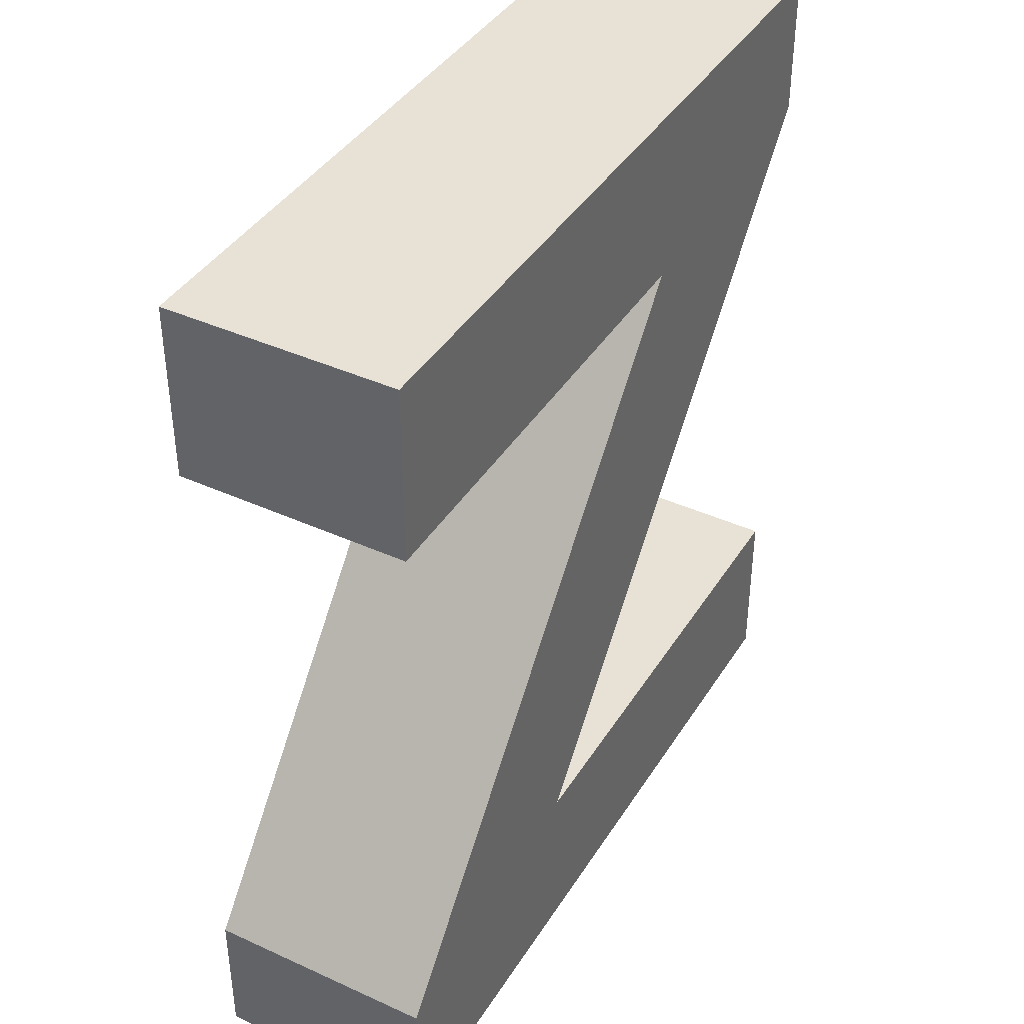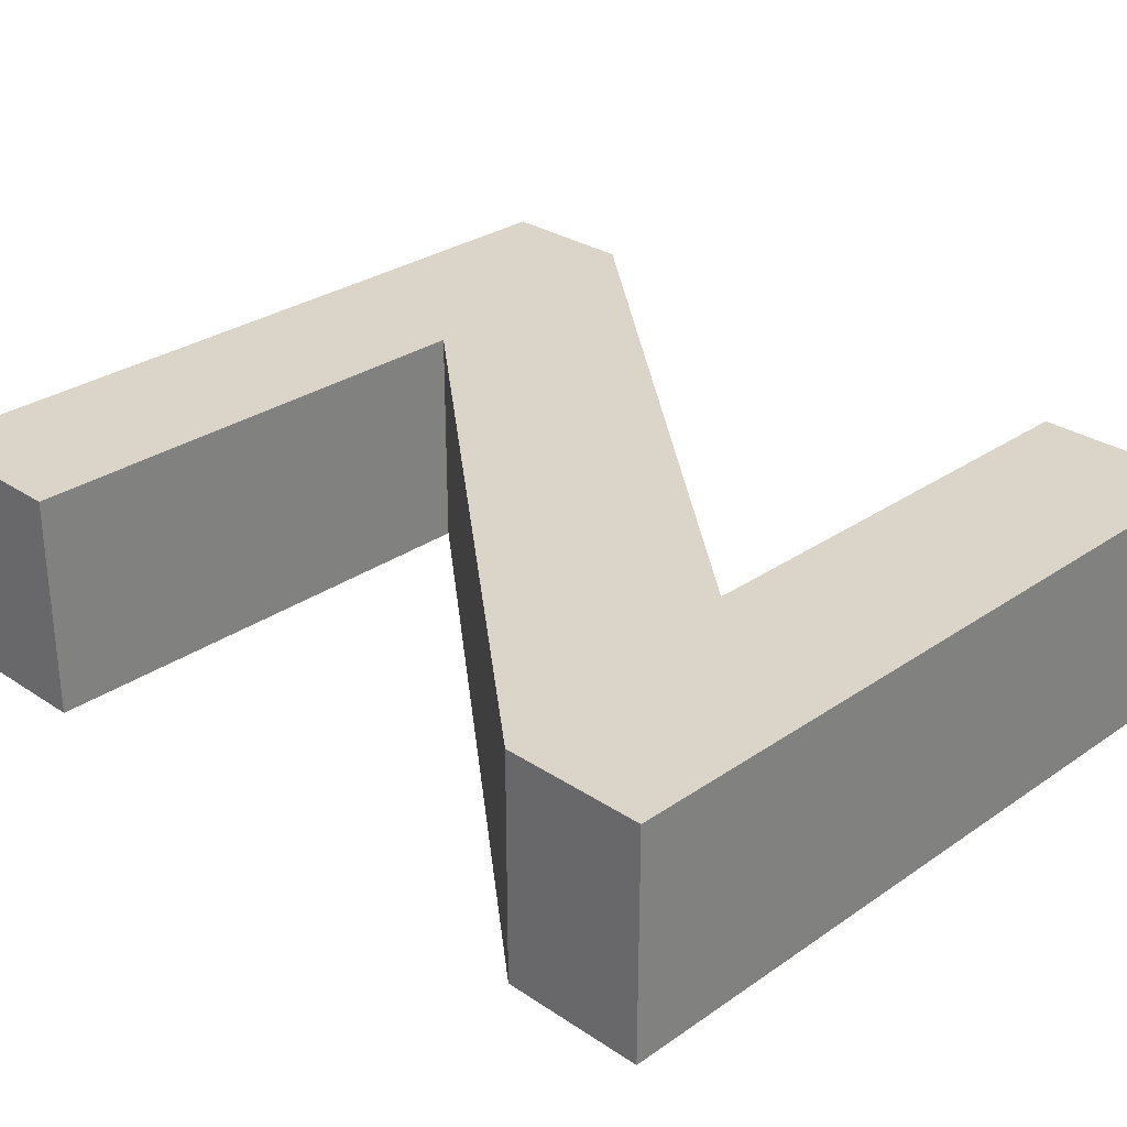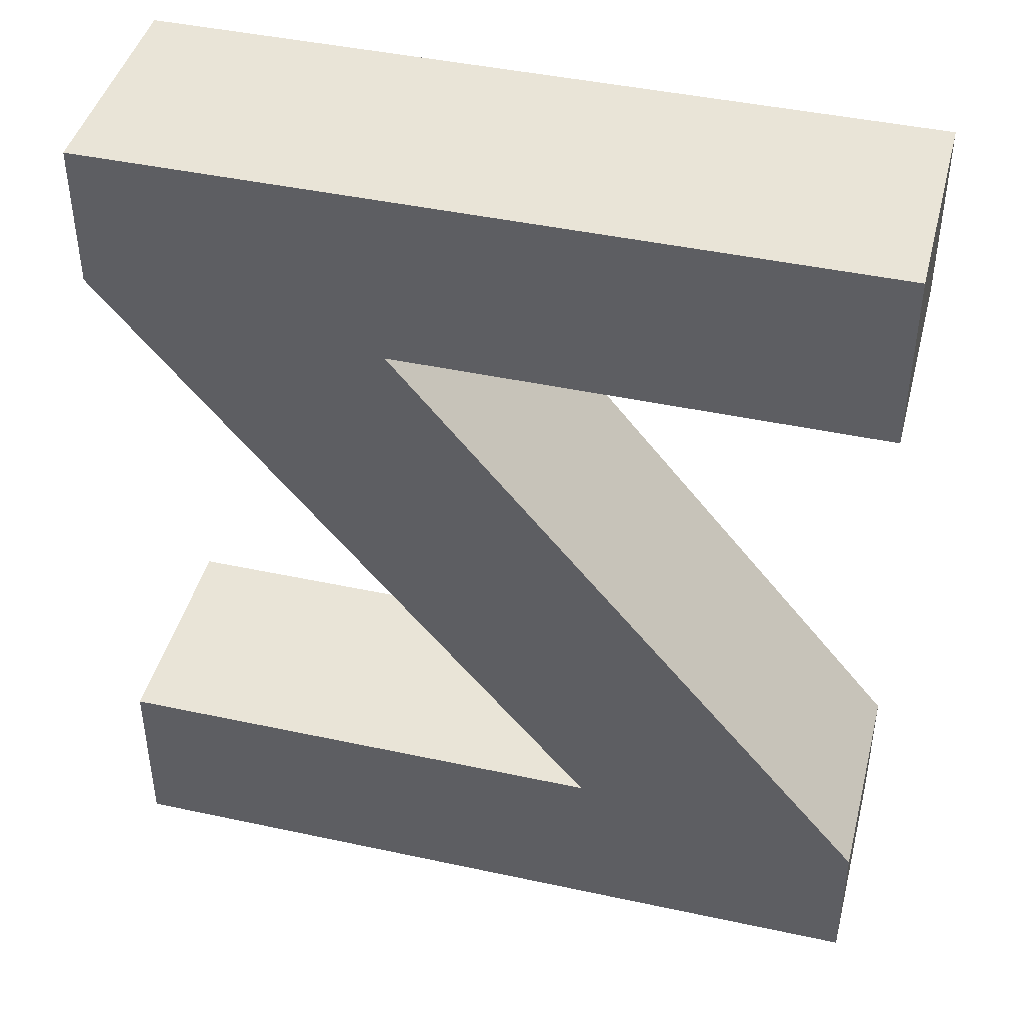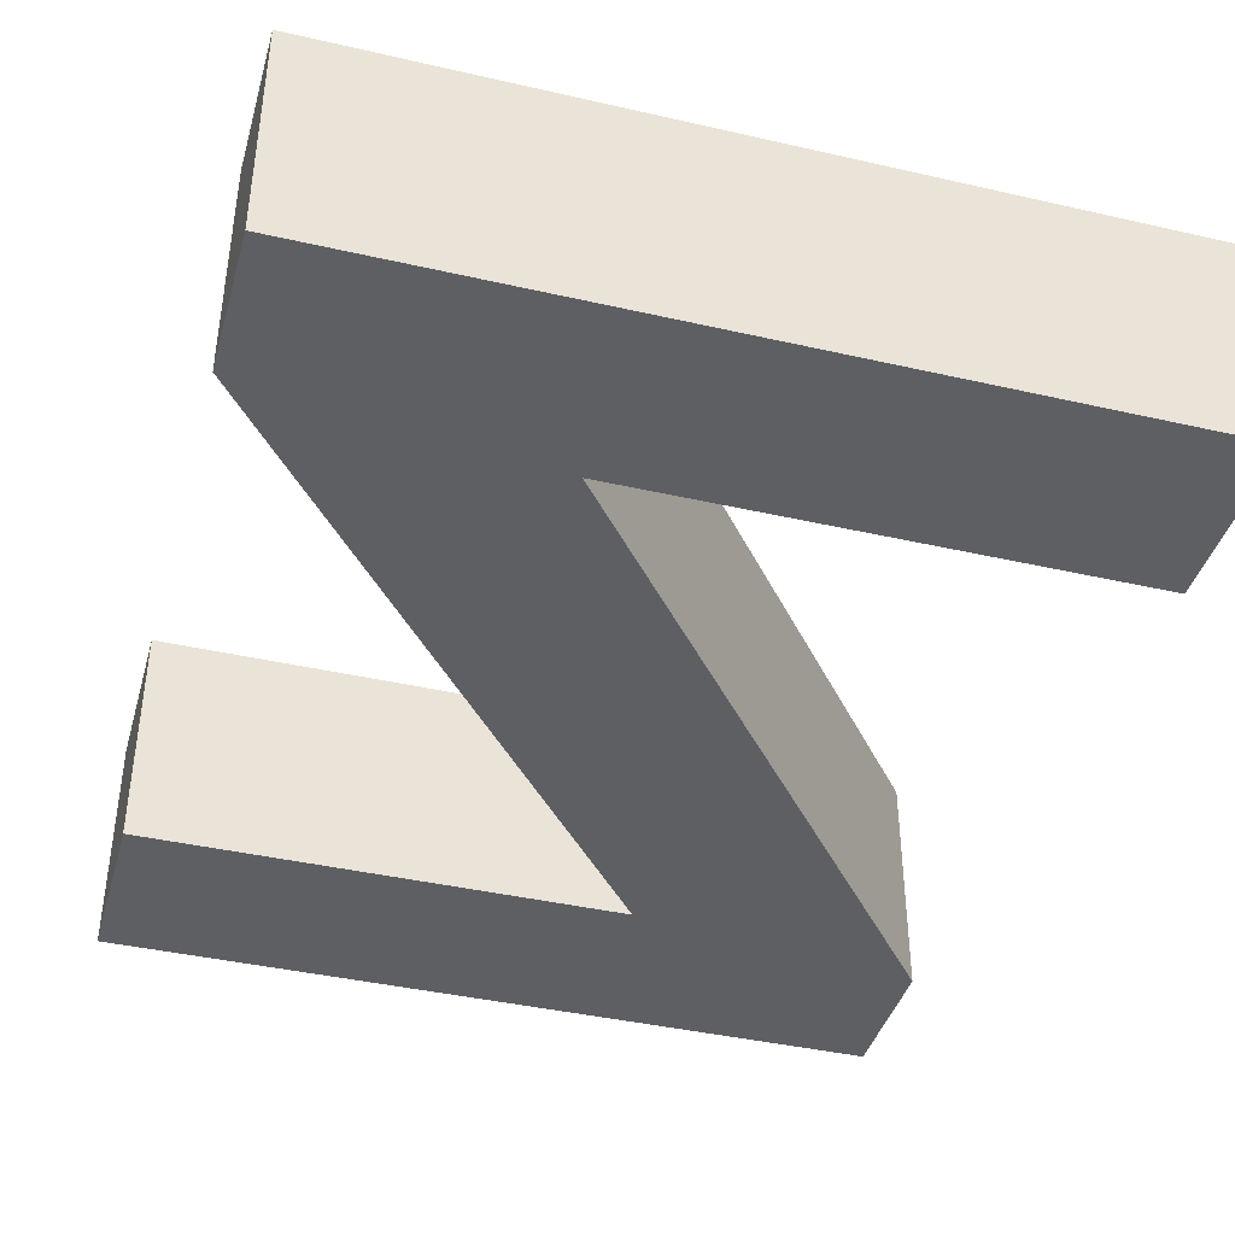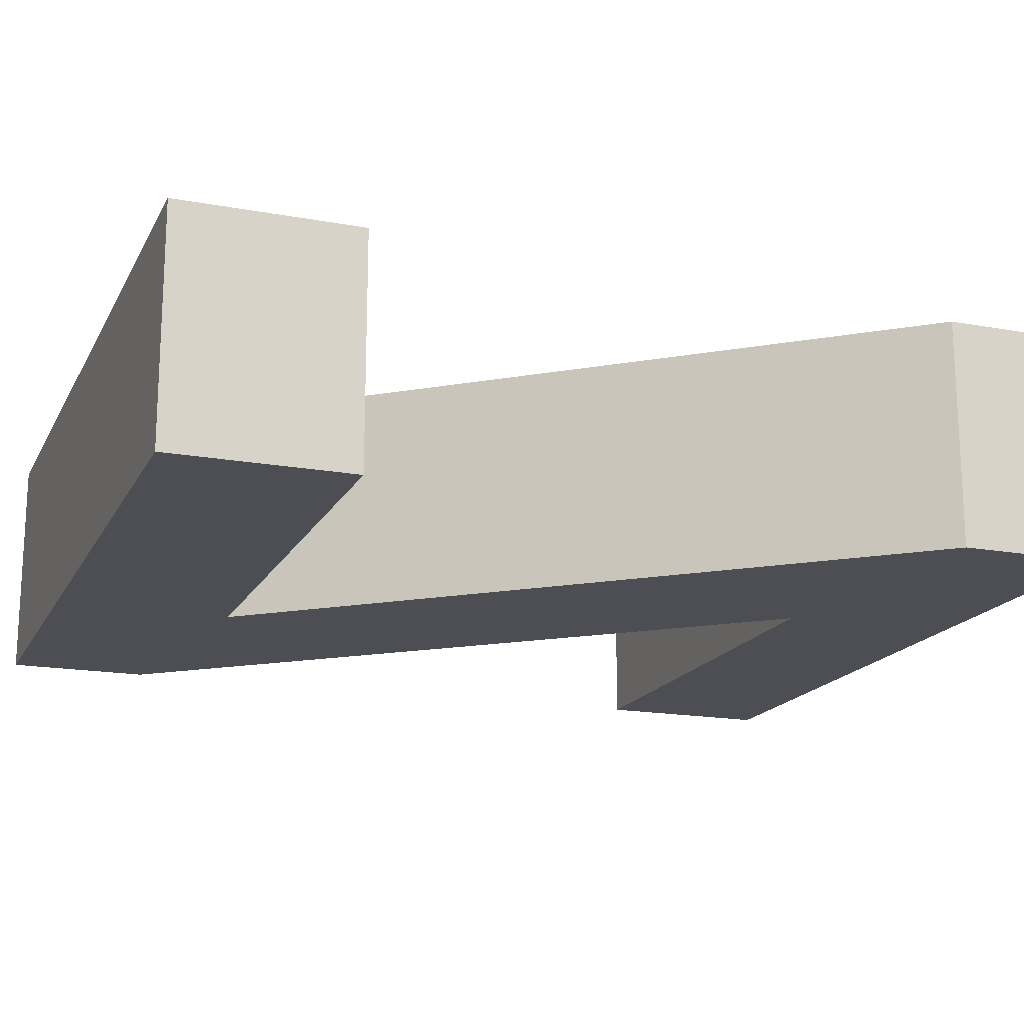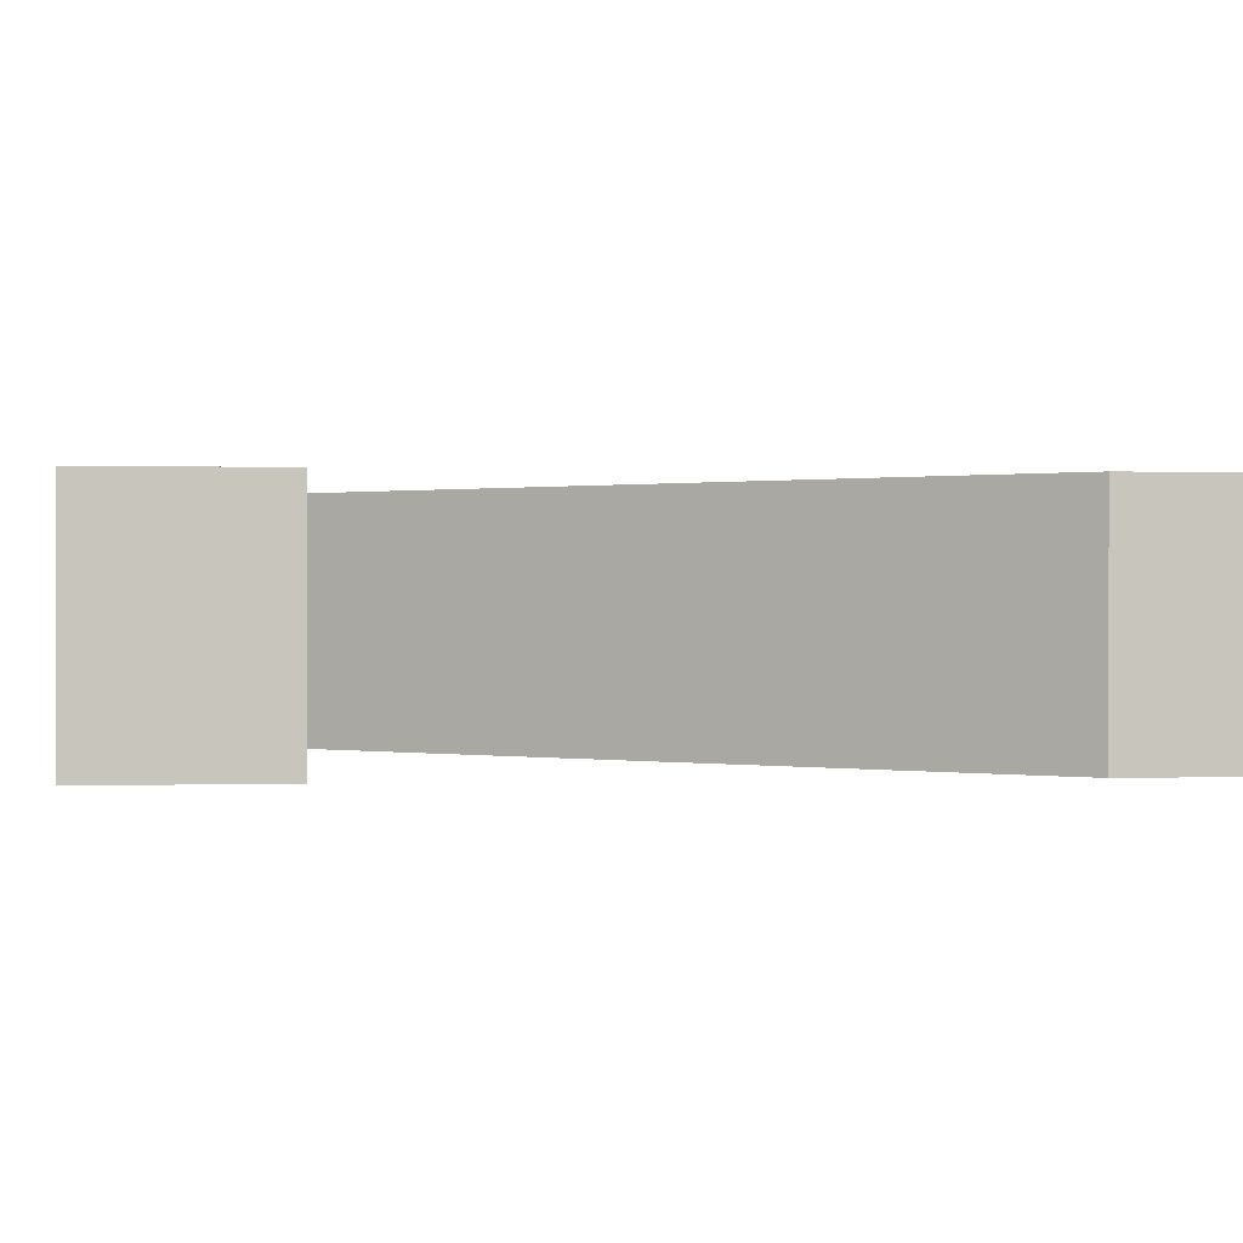
<metadata>
{"format":"obj","ext":"obj","renderer":"f3d","projection":"perspective","resolution":1024,"background":"white","views":[{"elev":40.4,"azim":-60.8,"up":"+Y"},{"elev":29.3,"azim":134.5,"up":"+Z"},{"elev":43.5,"azim":-165.7,"up":"+Y"},{"elev":-40.8,"azim":-15.6,"up":"+Z"},{"elev":-17.4,"azim":70.0,"up":"+Z"},{"elev":0.4,"azim":-97.4,"up":"+Z"}]}
</metadata>
<code>
o ascii.037
v 16.88 13.95 5
v 16.88 13.95 -5
v 16.88 20.19 5
v 16.88 20.19 -5
v -4.556 -12.01 5
v -4.556 -12.01 -5
v 17.5 -12.01 5
v 17.5 -12.01 -5
v 17.5 -19.81 5
v 17.5 -19.81 -5
v -17.35 -19.81 5
v -17.35 -19.81 -5
v -17.35 -13.57 5
v -17.35 -13.57 -5
v 4.118 12.39 5
v 4.118 12.39 -5
v -16.72 12.39 5
v -16.72 12.39 -5
v -16.72 20.19 5
v -16.72 20.19 -5
f 1 2 3
f 3 2 4
f 5 6 1
f 1 6 2
f 7 8 5
f 5 8 6
f 9 10 7
f 7 10 8
f 11 12 9
f 9 12 10
f 13 14 11
f 11 14 12
f 15 16 13
f 13 16 14
f 17 18 15
f 15 18 16
f 19 20 17
f 17 20 18
f 3 4 19
f 19 4 20
f 5 1 15
f 13 5 15
f 13 11 5
f 5 11 9
f 7 5 9
f 1 3 15
f 15 3 19
f 17 15 19
f 18 20 16
f 16 20 4
f 2 16 4
f 2 6 16
f 16 6 14
f 14 6 12
f 12 6 10
f 10 6 8

</code>
